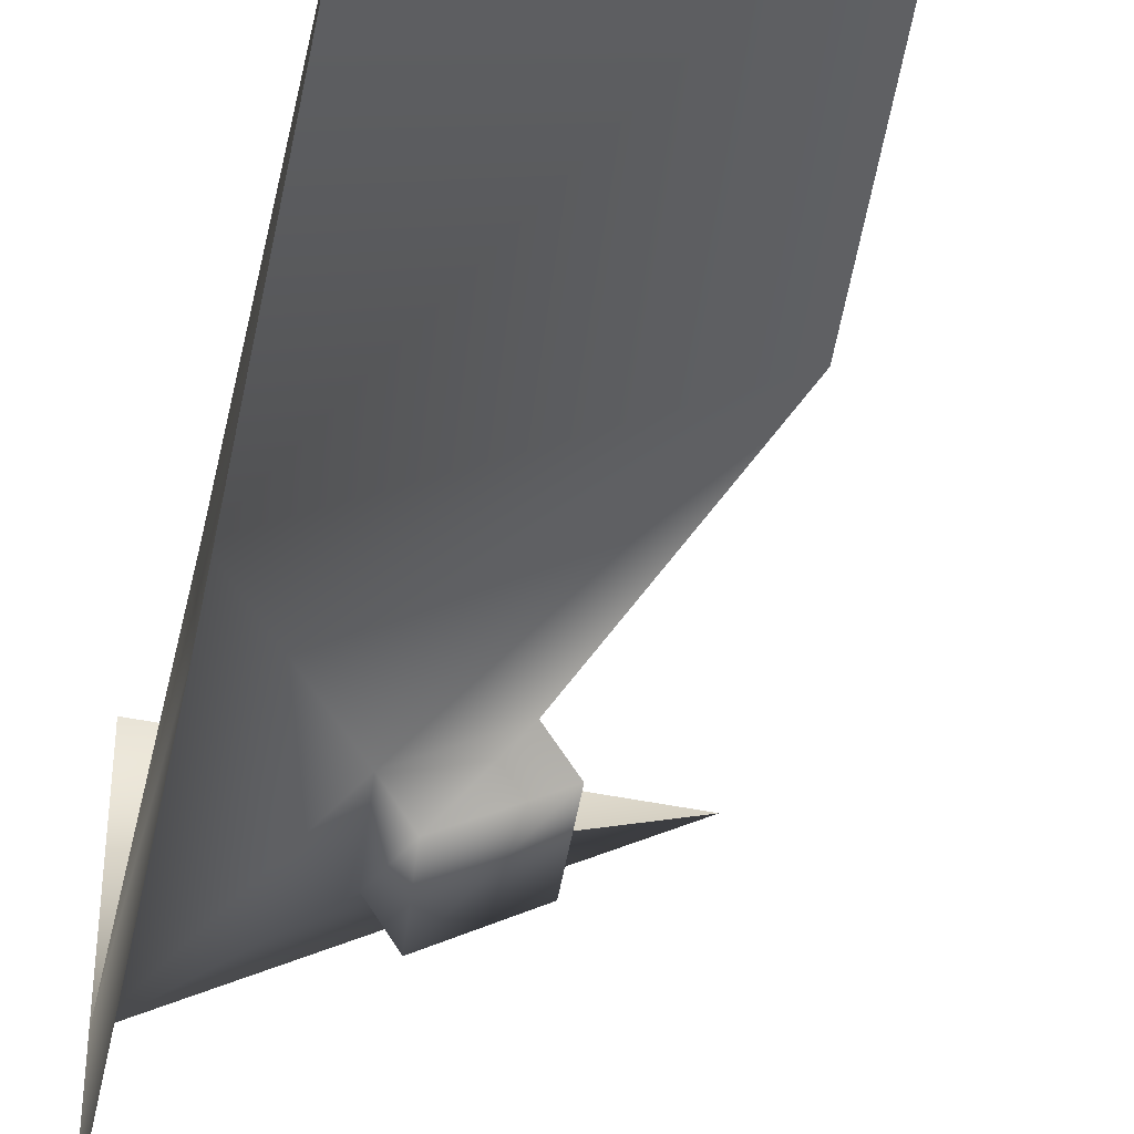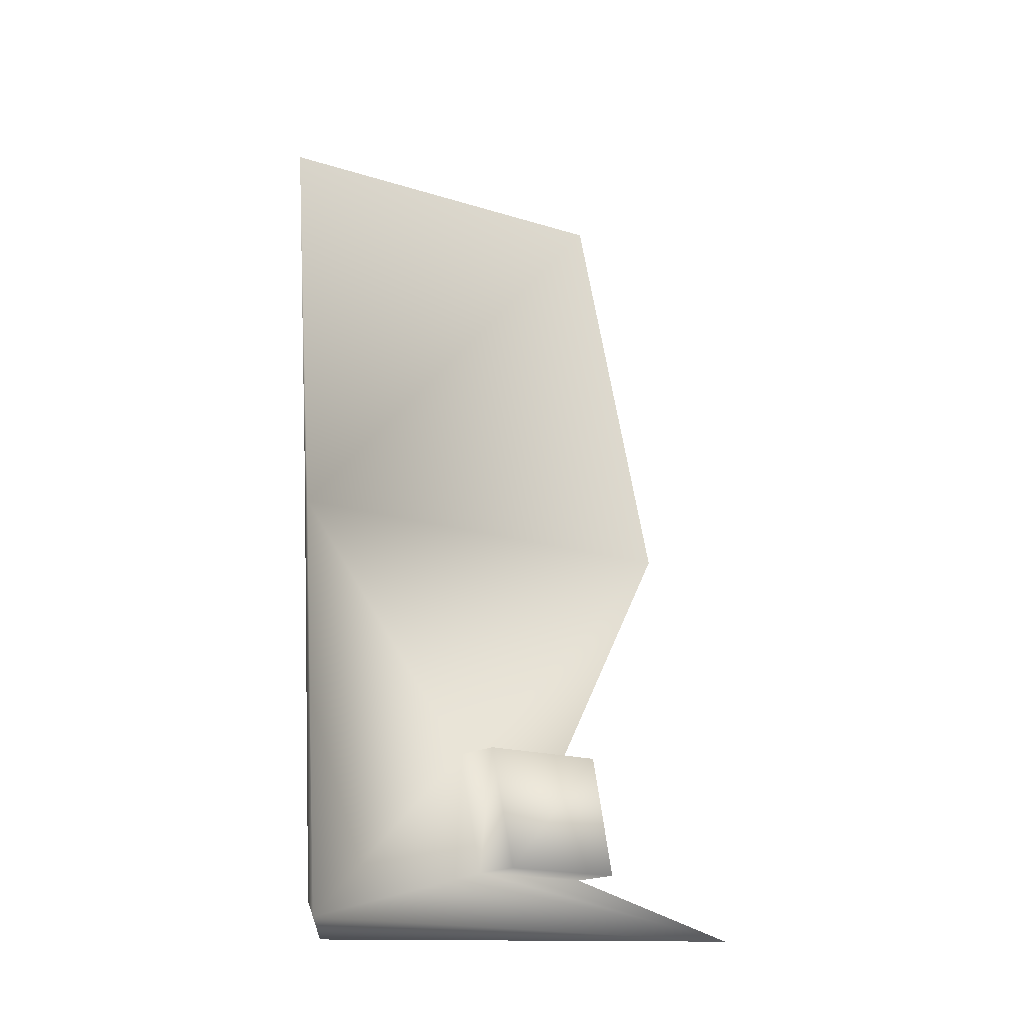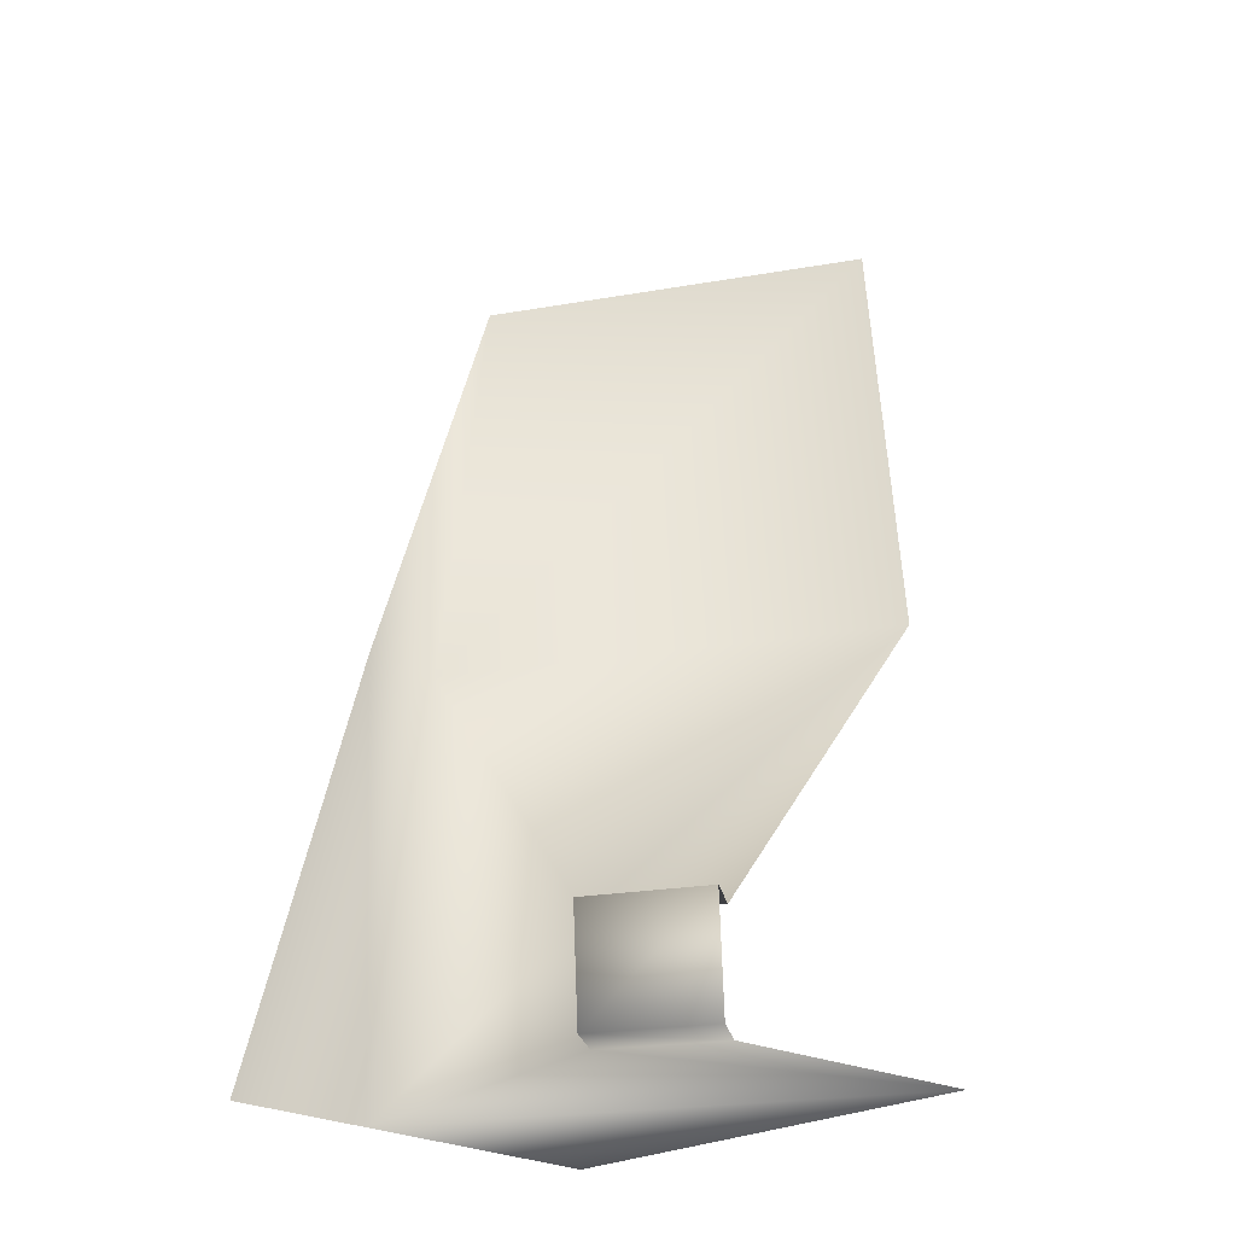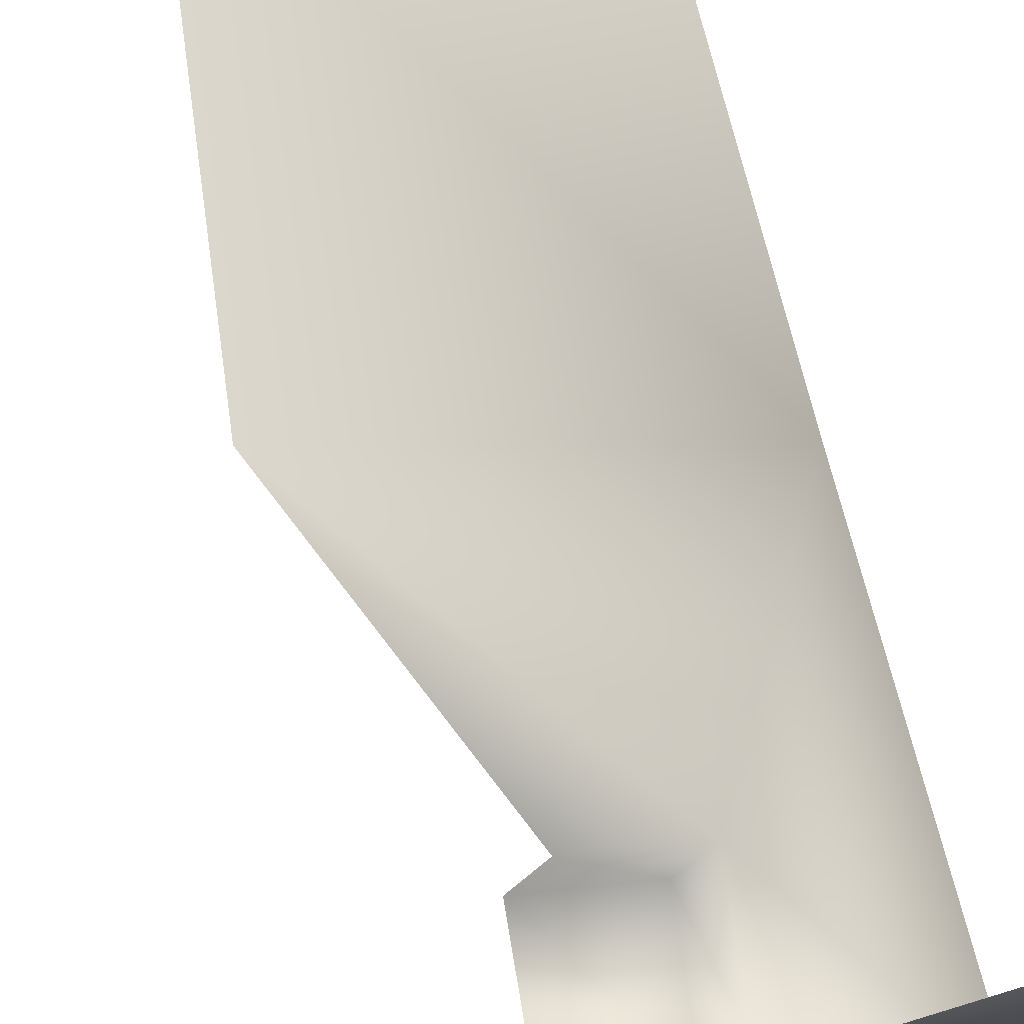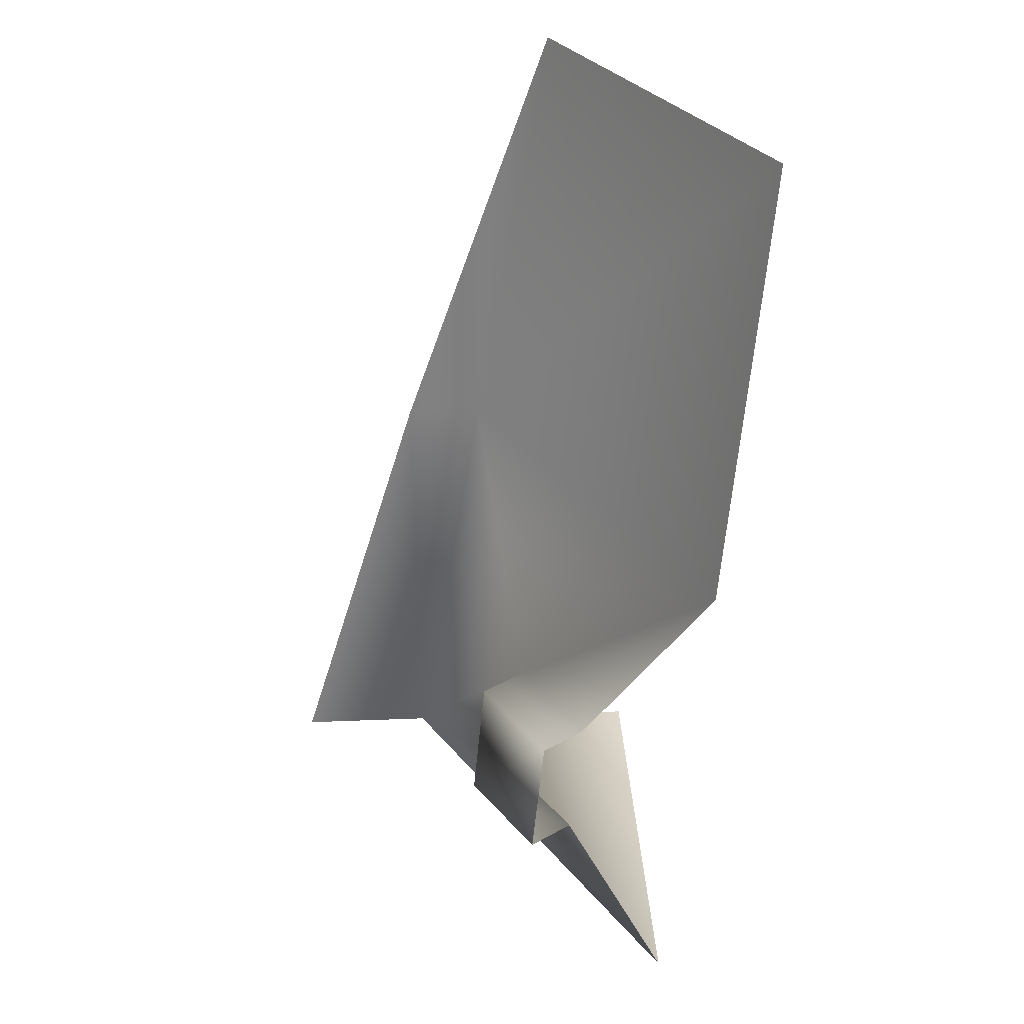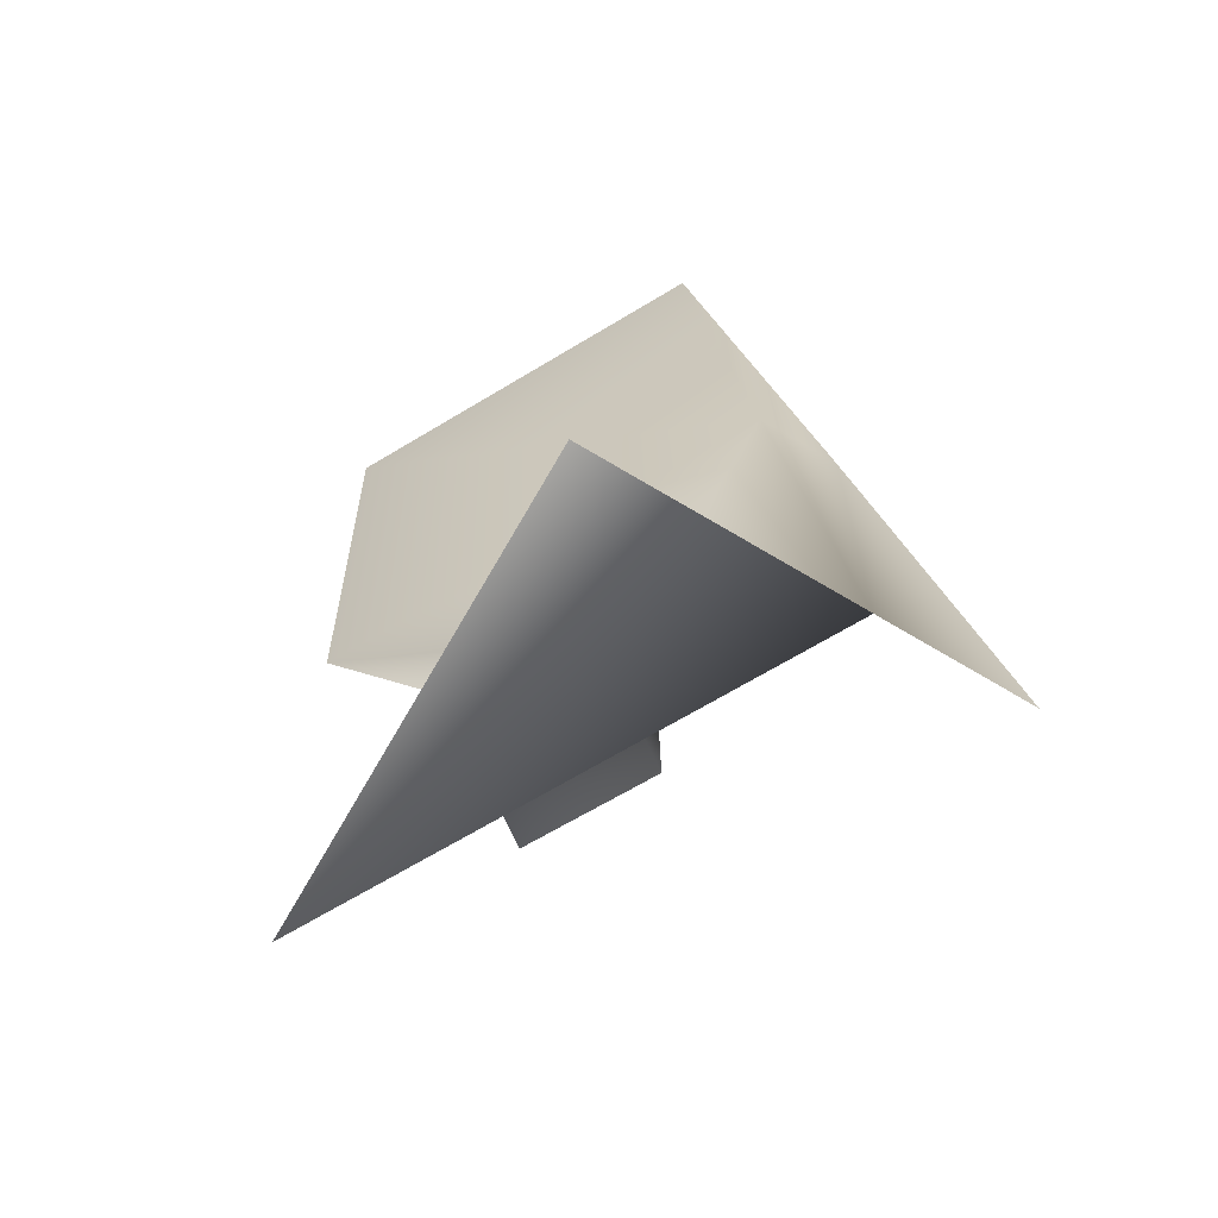
<metadata>
{"format":"obj","ext":"obj","renderer":"f3d","projection":"perspective","resolution":1024,"background":"white","views":[{"elev":-37.1,"azim":163.8,"up":"+Z"},{"elev":-16.9,"azim":176.3,"up":"+Y"},{"elev":-24.2,"azim":-134.7,"up":"+Y"},{"elev":63.9,"azim":-17.4,"up":"+Z"},{"elev":33.2,"azim":-93.2,"up":"+Y"},{"elev":-74.5,"azim":59.7,"up":"+Y"}]}
</metadata>
<code>
o hurricos.111_tex_72.328
v -0.5291 0.5562 -3.518
v -0.4574 0.5562 -3.559
v -0.4435 0.6395 -3.55
v -0.5176 0.6395 -3.509
v -0.4366 0.5562 -3.529
v -0.4227 0.6395 -3.52
v -0.5083 0.5562 -3.488
v -0.4967 0.6395 -3.478
v -0.3255 0.5191 -3.599
v -0.3116 0.8154 -3.548
v -0.5754 0.8154 -3.397
v -0.6217 0.5191 -3.43
v -0.5268 1.112 -3.365
v -0.3255 0.5191 -3.43
v -0.3255 0.5191 -3.694
v -0.3116 0.8154 -3.601
v -0.2954 1.112 -3.495
f 2 4 1
f 5 3 2
f 7 2 1
f 8 3 6
f 6 9 10
f 6 11 8
f 12 5 7
f 9 12 14
f 13 10 17
f 16 17 10
f 9 16 10
f 2 3 4
f 5 6 3
f 7 5 2
f 8 4 3
f 6 5 9
f 6 10 11
f 12 9 5
f 13 11 10
f 9 15 16

</code>
